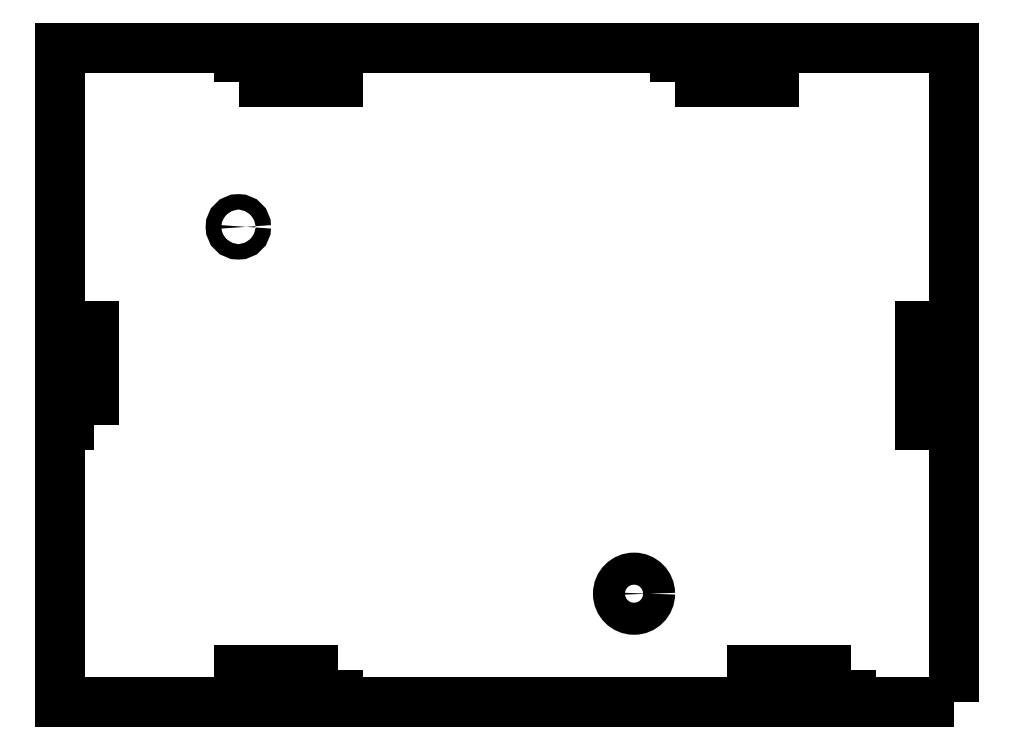
<metadata>
{"format":"dxf","ext":"dxf","renderer":"ezdxf+matplotlib","layout":"modelspace","background":"white","min_lineweight":24,"dpi":150}
</metadata>
<code>
0
SECTION
2
ENTITIES
0
LWPOLYLINE
8
0
90
4
70
1
43
0
10
186.3
20
7.347e-31
10
0
20
0
10
0
20
136.3
10
186.3
20
136.3
0
LWPOLYLINE
8
0
90
4
70
1
43
0
10
58
20
6.66
10
37.4
20
6.66
10
37.4
20
3.36
10
58
20
3.36
0
LWPOLYLINE
8
0
90
4
70
1
43
0
10
164.9
20
6.66
10
144.3
20
6.66
10
144.3
20
3.36
10
164.9
20
3.36
0
CIRCLE
8
0
10
119.6
20
22.61
30
0
40
3.34
210
0
220
0
230
1
0
LWPOLYLINE
8
0
90
4
70
1
43
0
10
182.5
20
57.8
10
182.5
20
78.4
10
179.2
20
78.4
10
179.2
20
57.8
0
LWPOLYLINE
8
0
90
4
70
1
43
0
10
7.1
20
57.8
10
7.1
20
78.4
10
3.8
20
78.4
10
3.8
20
57.8
0
LWPOLYLINE
8
0
90
4
70
1
43
0
10
37.4
20
129.2
10
58
20
129.2
10
58
20
132.5
10
37.4
20
132.5
0
LWPOLYLINE
8
0
90
4
70
1
43
0
10
128.2
20
129.2
10
148.8
20
129.2
10
148.8
20
132.5
10
128.2
20
132.5
0
CIRCLE
8
0
10
37.2
20
99
30
0
40
1.6
210
0
220
0
230
1
0
ENDSEC
0
EOF

</code>
